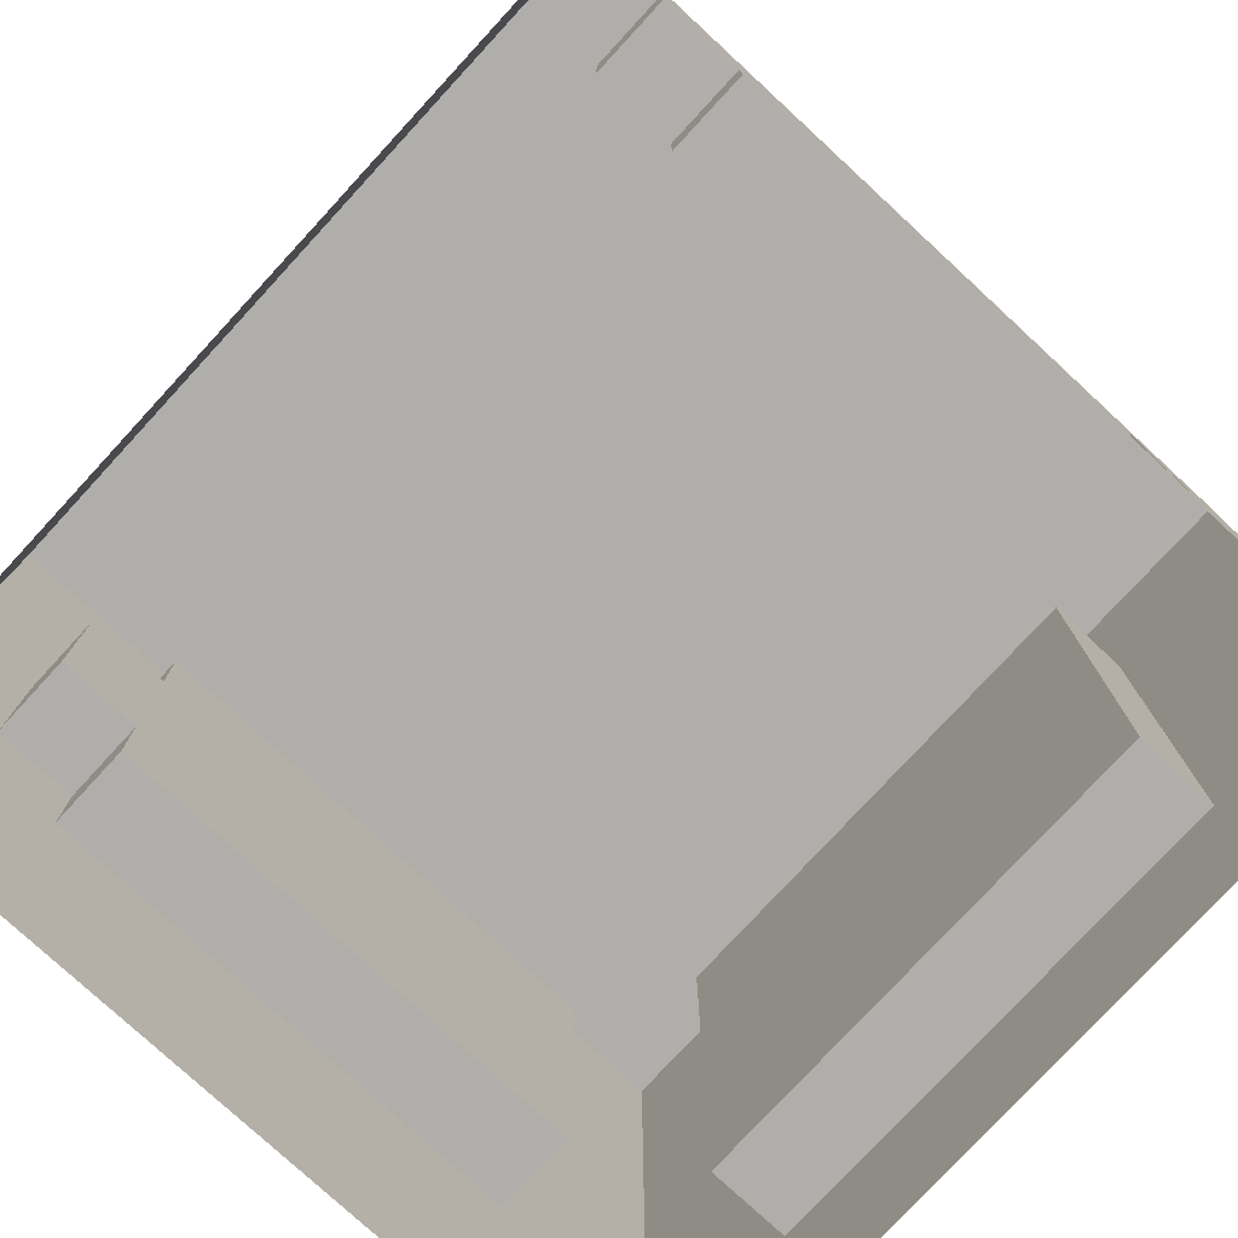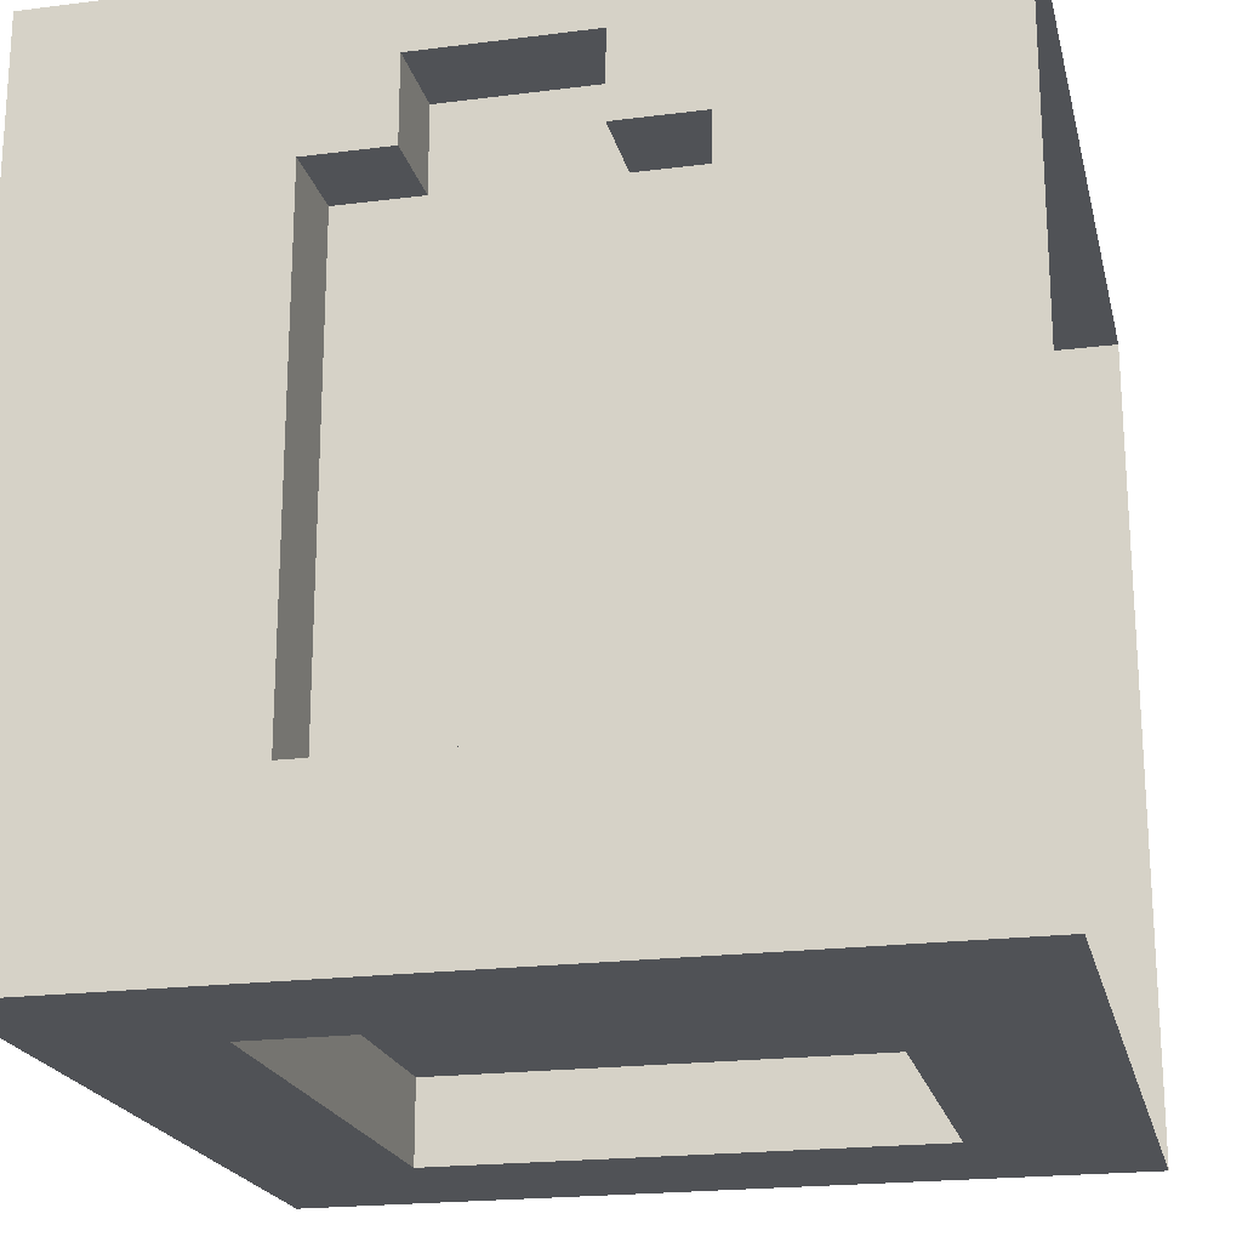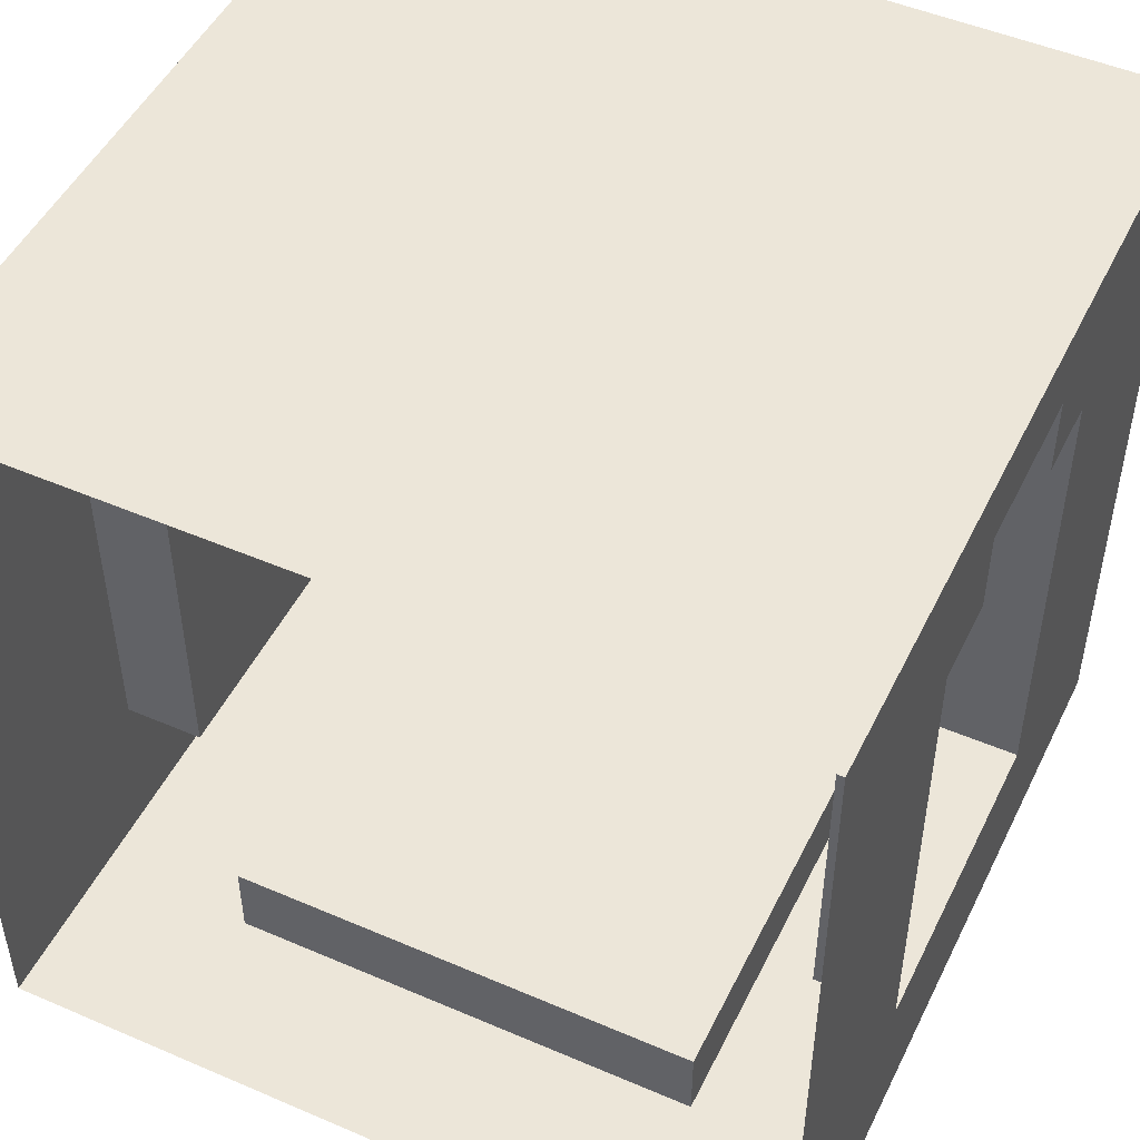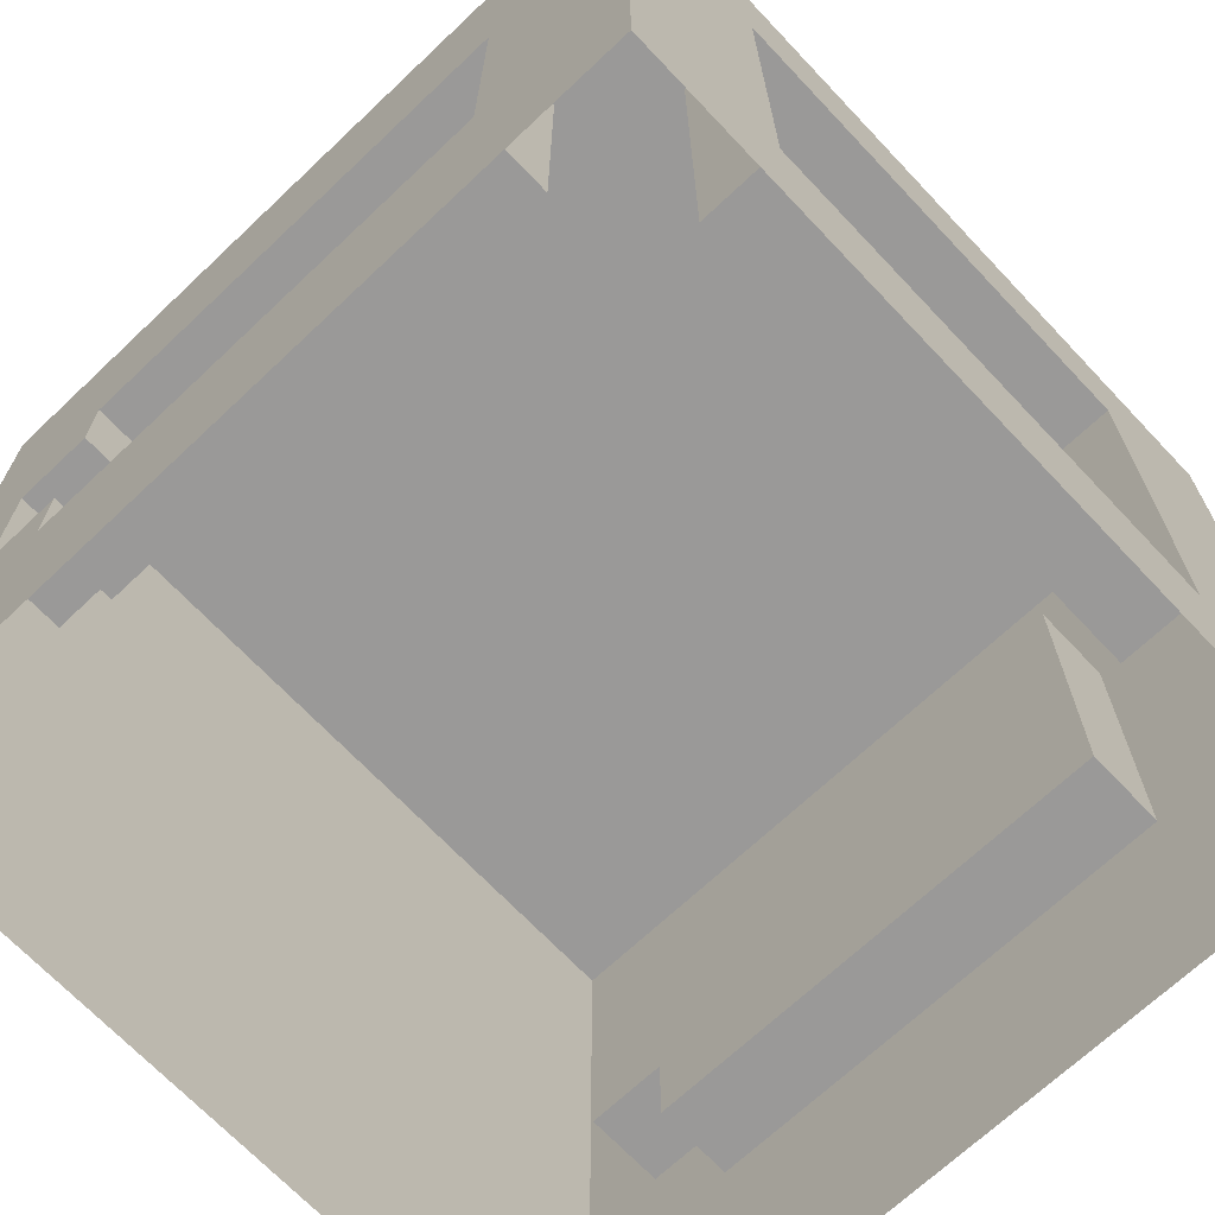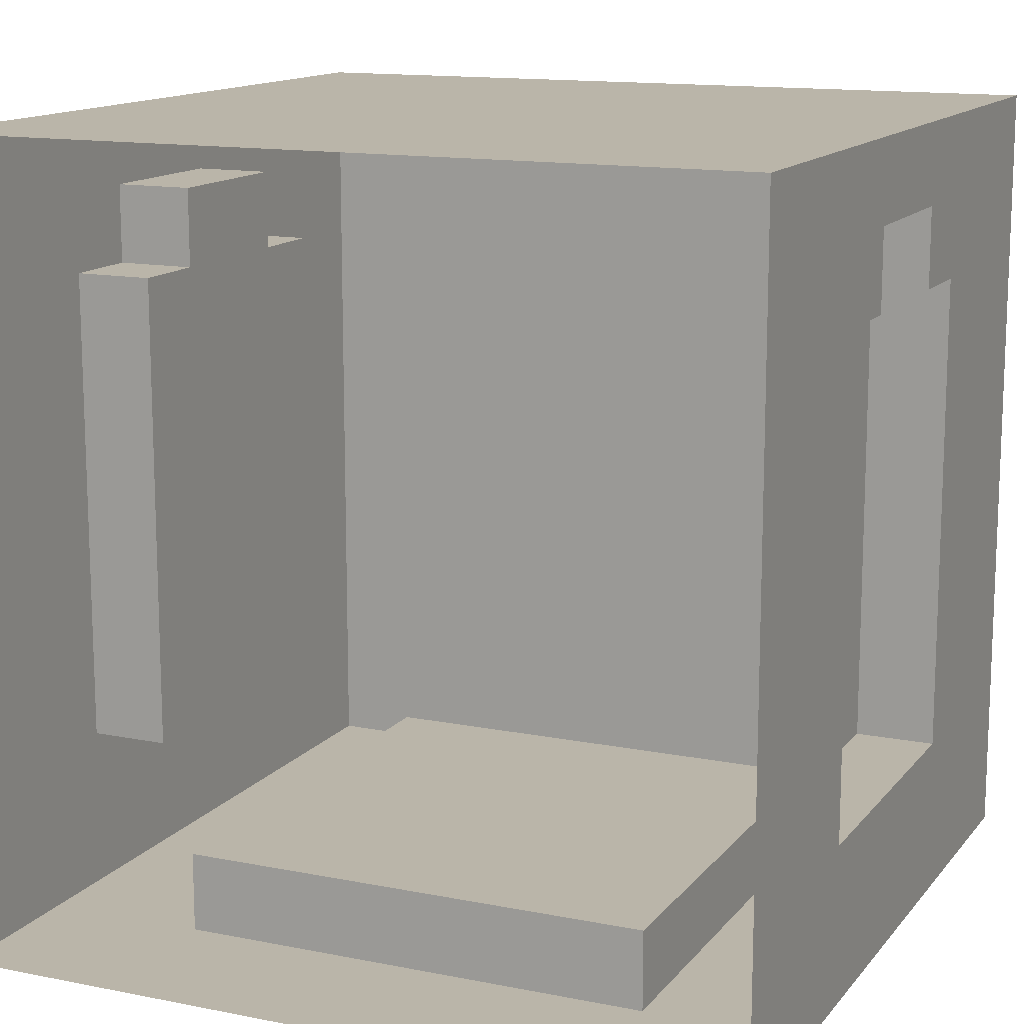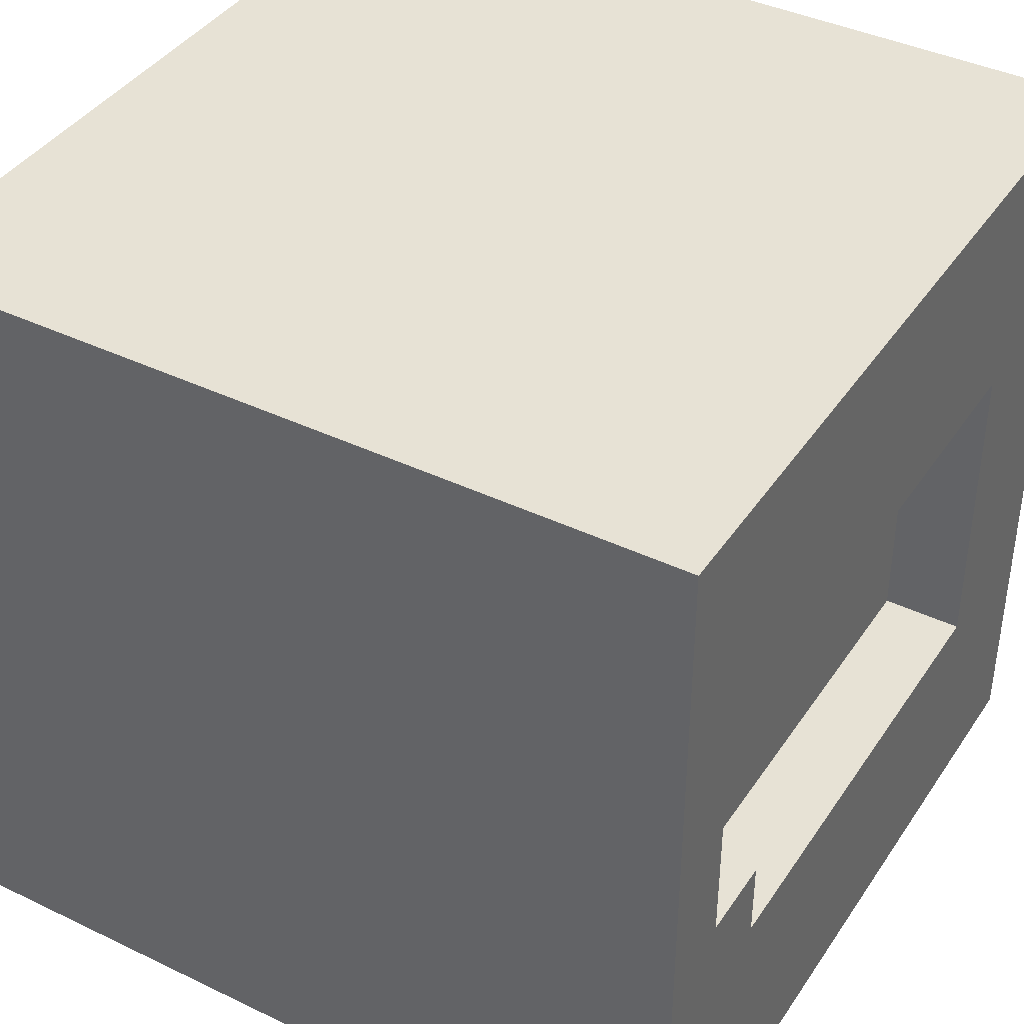
<metadata>
{"format":"obj","ext":"obj","renderer":"f3d","projection":"perspective","resolution":1024,"background":"white","views":[{"elev":-77.9,"azim":47.3,"up":"+Y"},{"elev":-20.9,"azim":-77.1,"up":"+Z"},{"elev":49.2,"azim":25.5,"up":"+Z"},{"elev":-69.1,"azim":133.4,"up":"+Y"},{"elev":13.6,"azim":24.1,"up":"+Z"},{"elev":40.2,"azim":30.6,"up":"+Y"}]}
</metadata>
<code>
v  -5 -4 4
v  -5 -5 3
v  -5 -5 5
v  -5 -4 3
v  -5 -5 -3
v  -5 -4 -3
v  -5 -5 -5
v  -5 -4 -4
v  -5 -3 5
v  -5 -3 4
v  -5 -3 -4
v  -5 -3 -5
v  -5 -2 3
v  -5 -2 -3
v  -5 -1 4
v  -5 -1 3
v  -5 1 4
v  -5 2 3
v  -5 1 3
v  -5 2 -3
v  -5 3 5
v  -5 3 4
v  -5 3 -4
v  -5 3 -5
v  -5 4 4
v  -5 4 3
v  -5 4 -3
v  -5 4 -4
v  -5 5 5
v  -5 5 3
v  -5 5 -3
v  -5 5 -5
v  3 3 -4
v  3 -3 -5
v  3 -3 -4
v  3 3 -5
v  -3 -3 -4
v  -3 -3 -5
v  -3 3 -4
v  -3 3 -5
v  5 -5 5
v  5 -5 3
v  5 -4 4
v  5 -5 -3
v  5 -4 3
v  5 -5 -5
v  5 -4 -3
v  5 -4 -4
v  5 -3 5
v  5 -3 4
v  5 -3 -4
v  5 -3 -5
v  5 -2 3
v  5 -2 -3
v  5 -1 4
v  5 -1 3
v  5 1 4
v  5 1 3
v  5 2 3
v  5 2 -3
v  5 3 5
v  5 3 4
v  5 3 -4
v  5 3 -5
v  5 4 4
v  5 4 3
v  5 4 -3
v  5 4 -4
v  5 5 5
v  5 5 3
v  5 5 -3
v  5 5 -5
v  -4 -4 5
v  -4 -3 5
v  -4 3 5
v  -4 4 5
v  -3 -5 5
v  -3 -4 5
v  -3 -1 5
v  -3 1 5
v  -3 4 5
v  -3 5 5
v  -2 -2 5
v  -2 -1 5
v  -2 1 5
v  -2 2 5
v  -1 -3 5
v  -1 -2 5
v  -1 -1 5
v  -1 1 5
v  -1 2 5
v  -1 3 5
v  1 -3 5
v  1 -2 5
v  1 -1 5
v  1 1 5
v  1 2 5
v  1 3 5
v  2 -2 5
v  2 -1 5
v  2 1 5
v  2 2 5
v  3 -5 5
v  3 -4 5
v  3 -1 5
v  3 1 5
v  3 4 5
v  3 5 5
v  4 -4 5
v  4 -3 5
v  4 3 5
v  4 4 5
v  -4 -2 -3
v  -4 2 -3
v  4 2 -3
v  4 -2 -3
v  -4 -1 4
v  -4 1 4
v  4 -1 4
v  4 1 4
v  -4 -2 3
v  -4 -1 3
v  -4 1 3
v  -4 2 3
v  4 -2 3
v  4 -1 3
v  4 1 3
v  4 2 3
v  -4 -4 -5
v  -4 -3 -5
v  -4 3 -5
v  -4 4 -5
v  -3 -5 -5
v  -3 -4 -5
v  -3 4 -5
v  -3 5 -5
v  3 -5 -5
v  3 -4 -5
v  3 4 -5
v  3 5 -5
v  4 -4 -5
v  4 -3 -5
v  4 3 -5
v  4 4 -5
v  -4 5 4
v  -3 5 4
v  -1 5 4
v  1 5 4
v  3 5 4
v  4 5 4
v  -4 5 3
v  -2 5 3
v  -1 5 3
v  1 5 3
v  2 5 3
v  4 5 3
v  -2 5 2
v  2 5 2
v  -4 5 -3
v  4 5 -3
v  -4 5 -4
v  -3 5 -4
v  3 5 -4
v  4 5 -4
g Special_PowerLine_Switch_Frame
f 1 2 3
f 4 5 2
f 4 2 1
f 6 7 5
f 6 5 4
f 8 7 6
f 9 1 3
f 10 4 1
f 10 1 9
f 10 6 4
f 10 8 6
f 11 7 8
f 11 8 10
f 12 7 11
f 13 10 9
f 13 11 10
f 13 12 11
f 14 12 13
f 15 13 9
f 16 13 15
f 17 15 9
f 18 19 17
f 20 12 14
f 21 18 17
f 21 20 18
f 21 17 9
f 22 20 21
f 23 12 20
f 23 20 22
f 24 12 23
f 25 22 21
f 25 23 22
f 26 23 25
f 27 23 26
f 28 24 23
f 28 23 27
f 29 25 21
f 29 26 25
f 30 27 26
f 30 26 29
f 31 28 27
f 31 27 30
f 32 24 28
f 32 28 31
f 33 34 35
f 36 34 33
f 37 38 39
f 39 38 40
f 41 42 43
f 42 44 45
f 43 42 45
f 44 46 47
f 45 44 47
f 47 46 48
f 41 43 49
f 43 45 50
f 49 43 50
f 45 47 50
f 47 48 50
f 48 46 51
f 50 48 51
f 51 46 52
f 49 50 53
f 50 51 53
f 51 52 53
f 53 52 54
f 49 53 55
f 55 53 56
f 49 55 57
f 57 58 59
f 54 52 60
f 57 59 61
f 59 60 61
f 49 57 61
f 61 60 62
f 60 52 63
f 62 60 63
f 63 52 64
f 61 62 65
f 62 63 65
f 65 63 66
f 66 63 67
f 63 64 68
f 67 63 68
f 61 65 69
f 65 66 69
f 66 67 70
f 69 66 70
f 67 68 71
f 70 67 71
f 68 64 72
f 71 68 72
f 73 9 3
f 74 21 9
f 74 9 73
f 75 29 21
f 75 21 74
f 76 29 75
f 77 73 3
f 78 74 73
f 78 73 77
f 78 75 74
f 78 76 75
f 79 76 78
f 80 76 79
f 81 29 76
f 81 76 80
f 82 29 81
f 83 78 77
f 83 79 78
f 84 80 79
f 84 79 83
f 85 82 81
f 85 80 84
f 85 81 80
f 86 82 85
f 87 83 77
f 88 84 83
f 88 83 87
f 88 85 84
f 88 86 85
f 89 86 88
f 90 86 89
f 91 82 86
f 91 86 90
f 92 82 91
f 93 87 77
f 93 88 87
f 93 89 88
f 94 89 93
f 95 90 89
f 95 89 94
f 96 92 91
f 96 90 95
f 96 91 90
f 97 92 96
f 98 82 92
f 98 92 97
f 99 94 93
f 99 97 96
f 99 95 94
f 99 96 95
f 100 97 99
f 101 97 100
f 102 98 97
f 102 97 101
f 103 93 77
f 103 99 93
f 103 100 99
f 104 100 103
f 105 101 100
f 105 100 104
f 106 102 101
f 106 101 105
f 107 82 98
f 107 102 106
f 107 98 102
f 108 82 107
f 109 106 105
f 109 104 103
f 109 105 104
f 109 107 106
f 110 107 109
f 111 107 110
f 112 108 107
f 112 107 111
f 41 109 103
f 41 110 109
f 49 111 110
f 49 110 41
f 61 112 111
f 61 111 49
f 69 108 112
f 69 112 61
f 113 20 14
f 114 20 113
f 54 115 116
f 60 115 54
f 15 17 117
f 117 17 118
f 119 120 55
f 55 120 57
f 13 16 121
f 121 16 122
f 19 18 123
f 123 18 124
f 125 126 53
f 53 126 56
f 127 128 58
f 58 128 59
f 37 39 35
f 35 39 33
f 7 12 129
f 12 24 130
f 129 12 130
f 24 32 131
f 130 24 131
f 131 32 132
f 7 129 133
f 129 130 134
f 133 129 134
f 130 131 134
f 131 132 134
f 134 132 38
f 38 132 40
f 132 32 135
f 40 132 135
f 135 32 136
f 133 134 137
f 134 38 137
f 137 38 138
f 138 38 34
f 135 136 36
f 40 135 36
f 36 136 139
f 139 136 140
f 138 34 141
f 137 138 141
f 34 36 141
f 36 139 141
f 141 139 142
f 142 139 143
f 139 140 144
f 143 139 144
f 137 141 46
f 141 142 46
f 142 143 52
f 46 142 52
f 143 144 64
f 52 143 64
f 144 140 72
f 64 144 72
f 19 118 17
f 123 118 19
f 127 57 120
f 58 57 127
f 20 124 18
f 114 124 20
f 115 59 128
f 60 59 115
f 40 33 39
f 36 33 40
f 37 35 38
f 38 35 34
f 13 121 14
f 14 121 113
f 125 53 116
f 116 53 54
f 15 117 16
f 16 117 122
f 119 55 126
f 126 55 56
f 29 82 145
f 82 108 146
f 145 82 146
f 146 108 147
f 147 108 148
f 108 69 149
f 148 108 149
f 149 69 150
f 29 145 30
f 145 146 151
f 30 145 151
f 146 147 151
f 151 147 152
f 147 148 153
f 152 147 153
f 149 150 154
f 153 148 154
f 148 149 154
f 154 150 155
f 150 69 156
f 155 150 156
f 156 69 70
f 151 152 157
f 154 155 157
f 152 153 157
f 30 151 157
f 153 154 157
f 156 70 158
f 157 155 158
f 155 156 158
f 30 157 31
f 157 158 31
f 31 158 159
f 158 70 160
f 159 158 160
f 160 70 71
f 31 159 161
f 159 160 161
f 161 160 162
f 162 160 163
f 160 71 164
f 163 160 164
f 31 161 32
f 161 162 32
f 162 163 136
f 32 162 136
f 163 164 140
f 136 163 140
f 164 71 72
f 140 164 72
v  -4 -1 3
v  -4 -2 -3
v  -4 -2 3
v  -4 1 4
v  -4 -1 4
v  -4 1 3
v  -4 2 3
v  -4 2 -3
v  4 -2 3
v  4 -2 -3
v  4 -1 3
v  4 -1 4
v  4 1 4
v  4 1 3
v  4 2 3
v  4 2 -3
g Special_PowerLine_Switch_Line
f 165 166 167
f 168 165 169
f 170 166 165
f 170 165 168
f 171 166 170
f 172 166 171
f 173 174 175
f 176 175 177
f 175 174 178
f 177 175 178
f 178 174 179
f 179 174 180

</code>
